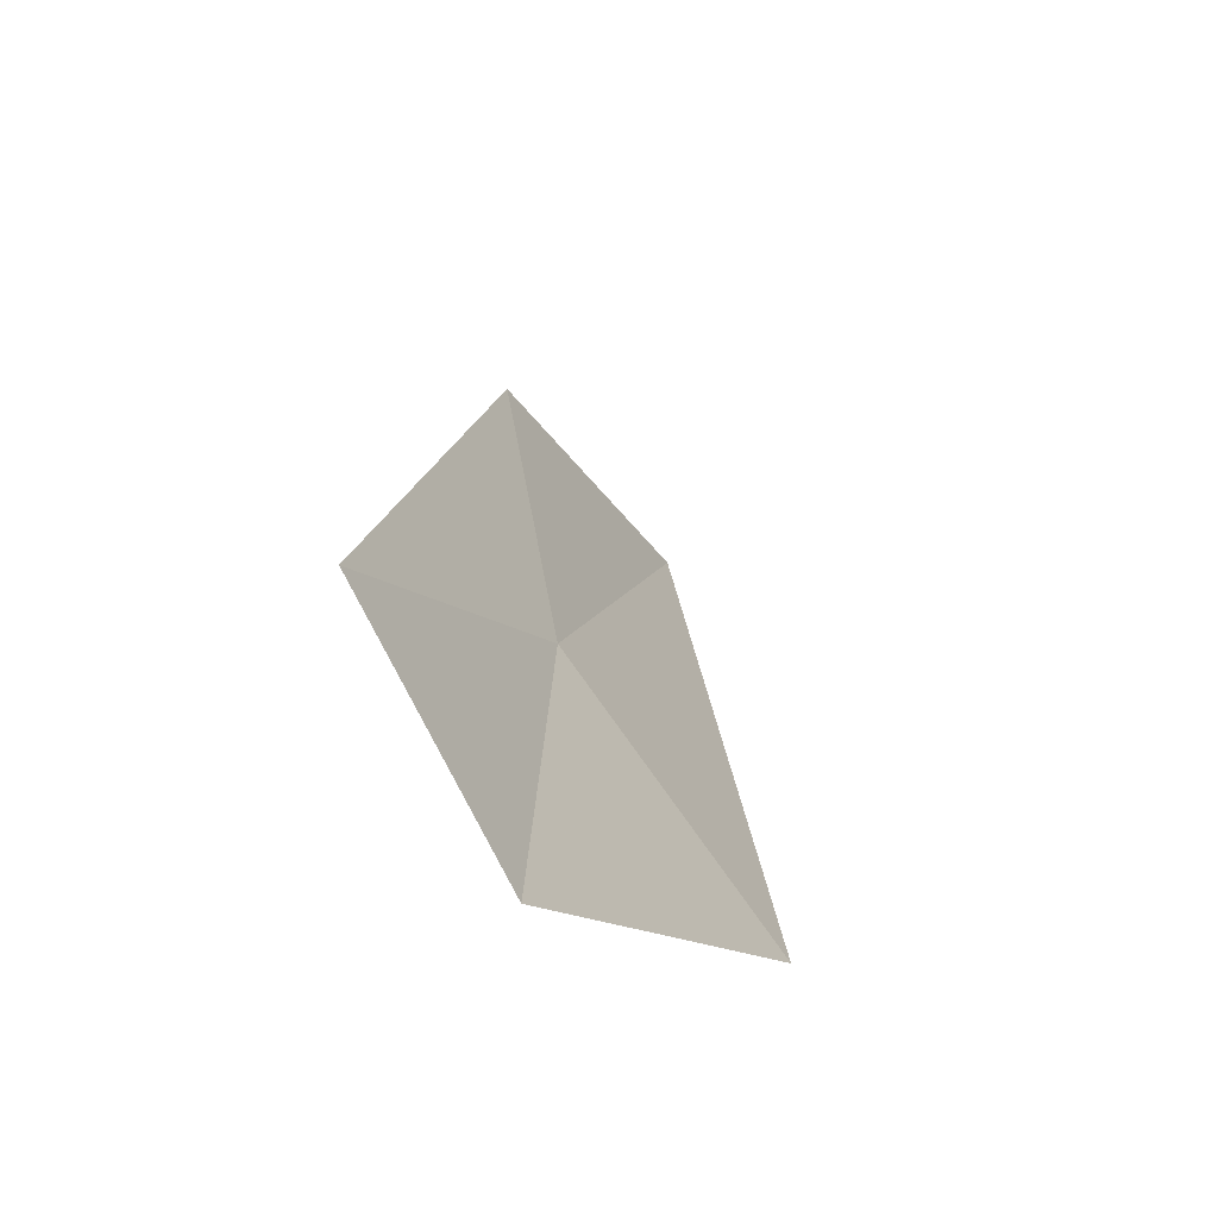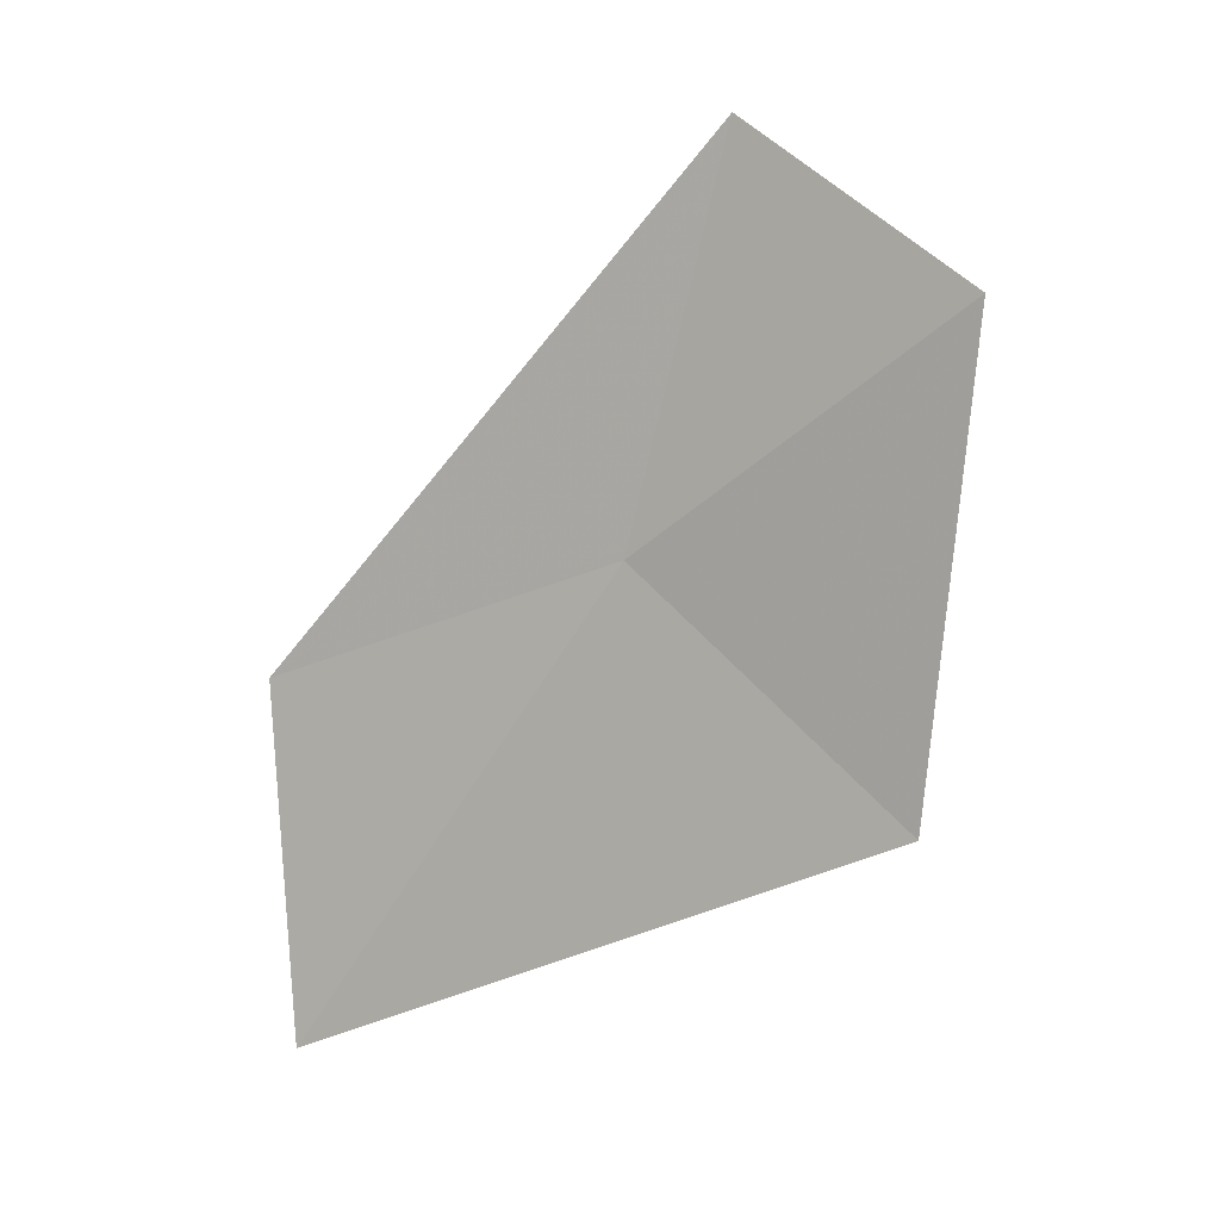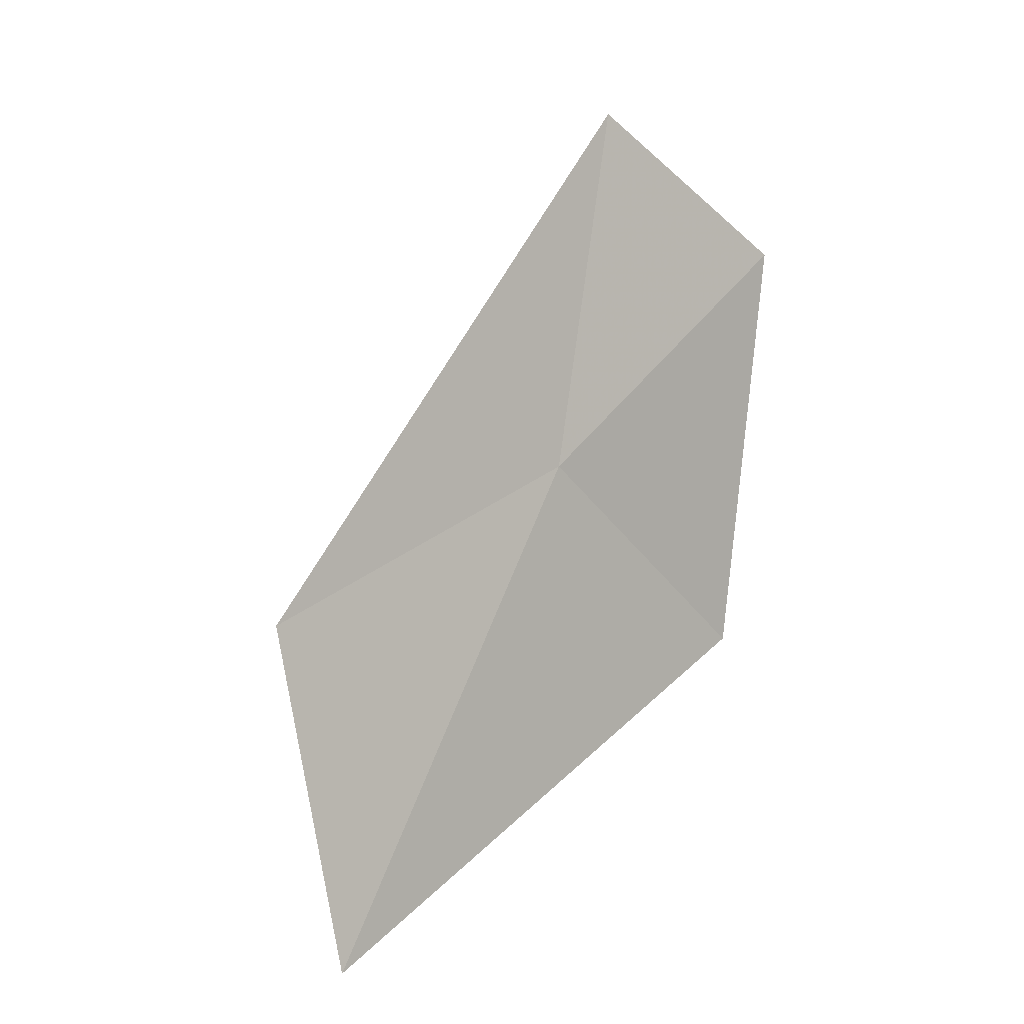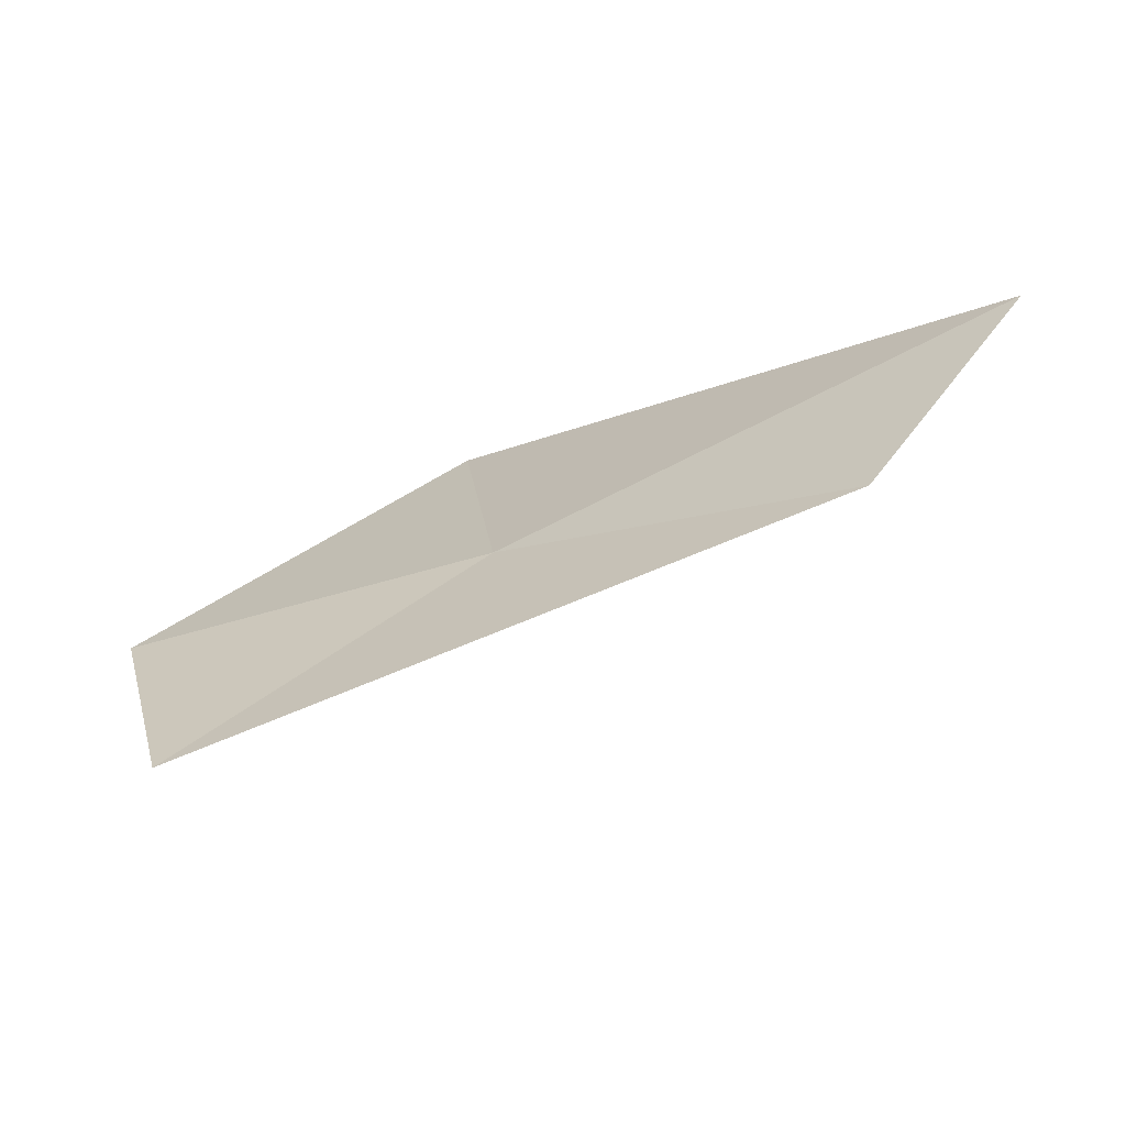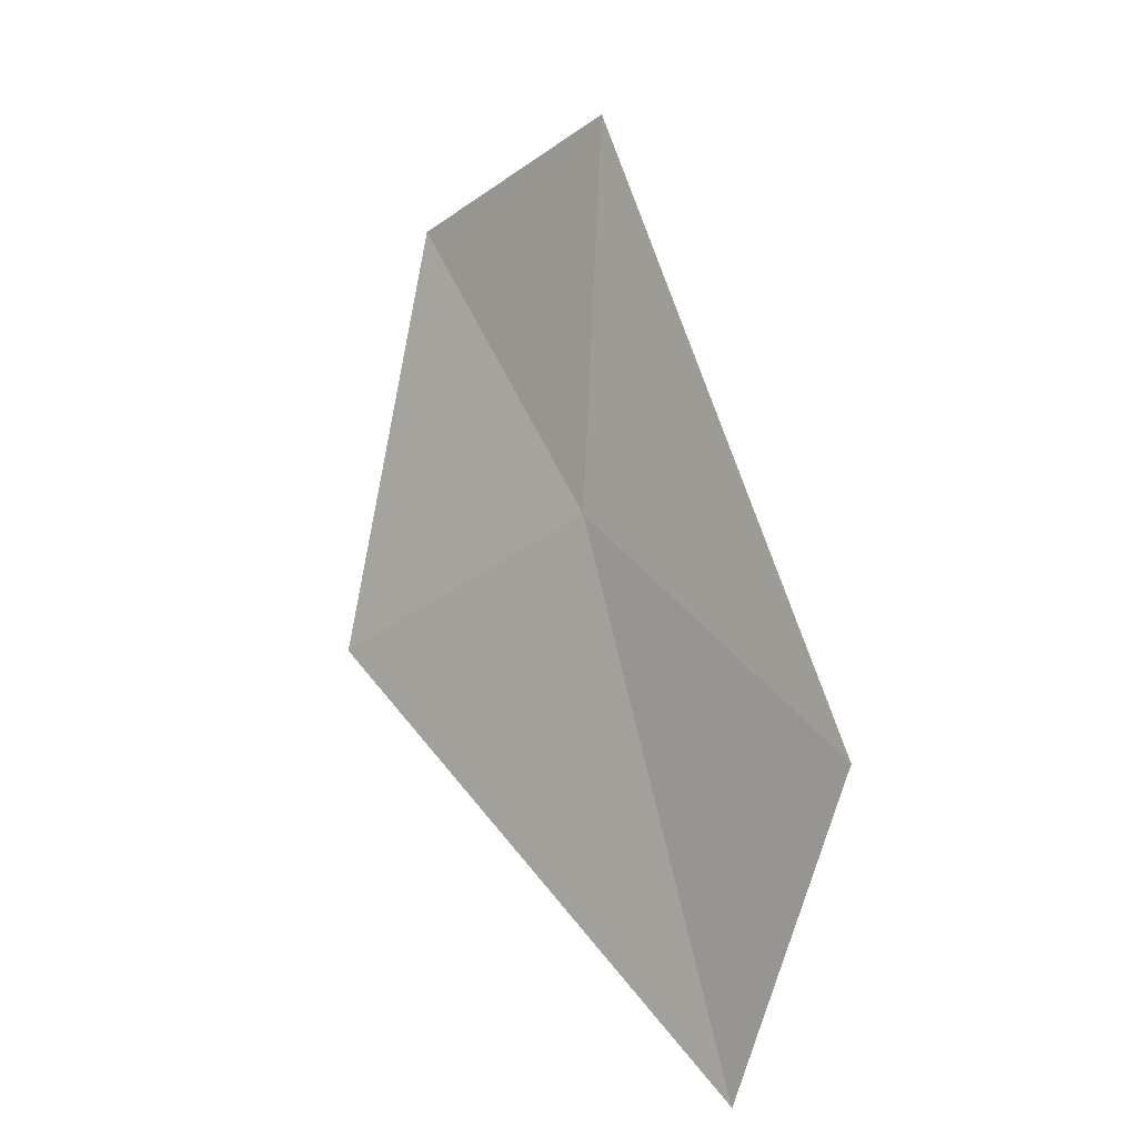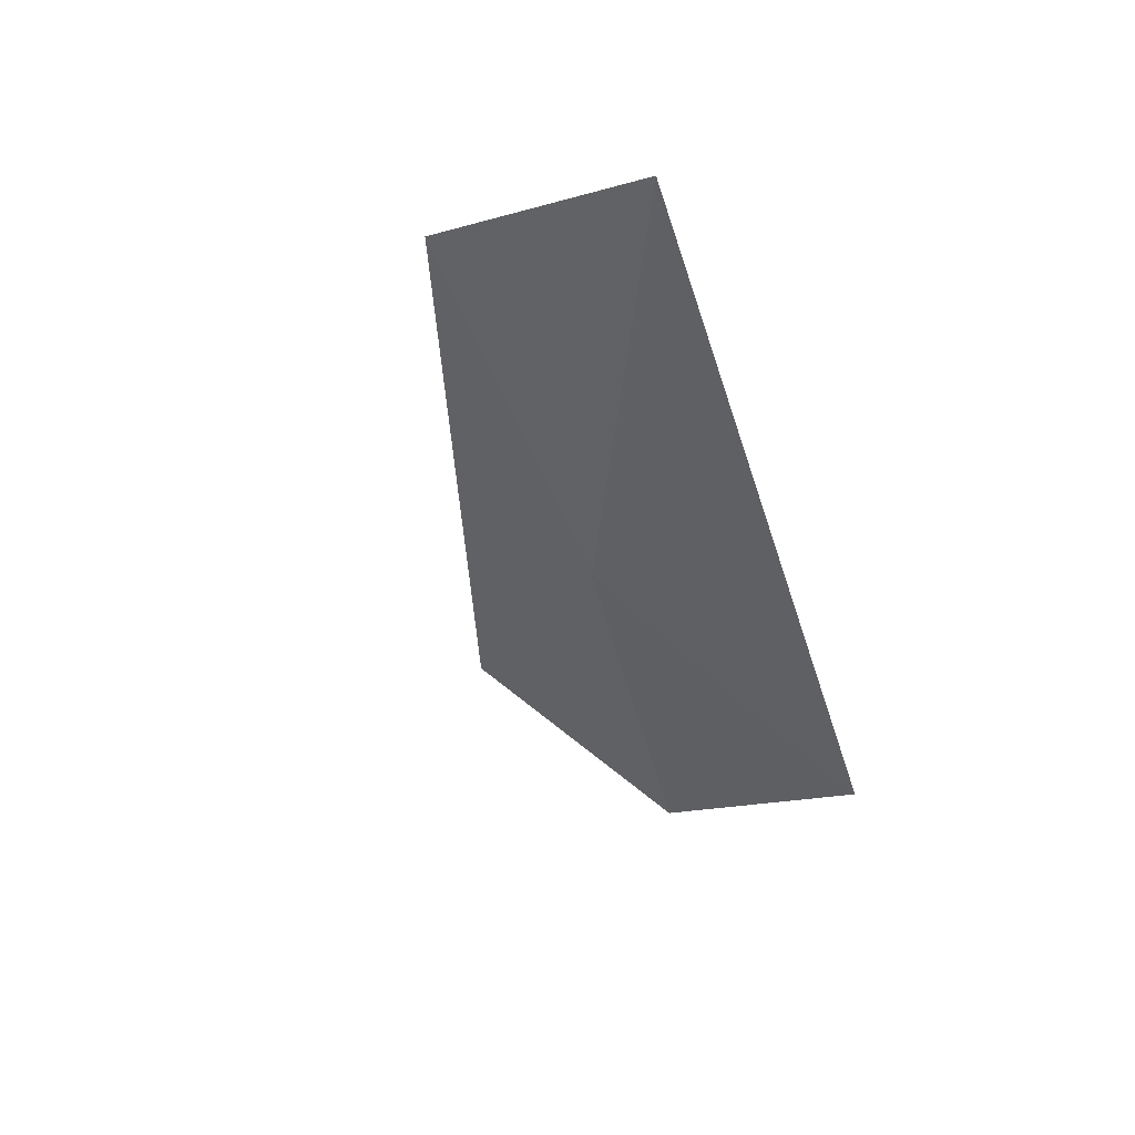
<metadata>
{"format":"obj","ext":"obj","renderer":"f3d","projection":"perspective","resolution":1024,"background":"white","views":[{"elev":35.8,"azim":112.9,"up":"+Y"},{"elev":-35.8,"azim":64.1,"up":"+Y"},{"elev":78.7,"azim":-40.3,"up":"+Z"},{"elev":62.3,"azim":-177.0,"up":"+Z"},{"elev":47.7,"azim":-94.5,"up":"+Y"},{"elev":-23.6,"azim":-67.1,"up":"+Z"}]}
</metadata>
<code>
v 12.52 3.743 44.72
v 14.39 4.036 44.03
v 12.78 2.503 43.48
v 13.99 5.049 44.93
v 10.79 3.865 45.76
v 9.954 2.411 45.2
f 1 3 2
f 1 2 4
f 1 4 5
f 1 5 6
f 1 6 3

</code>
